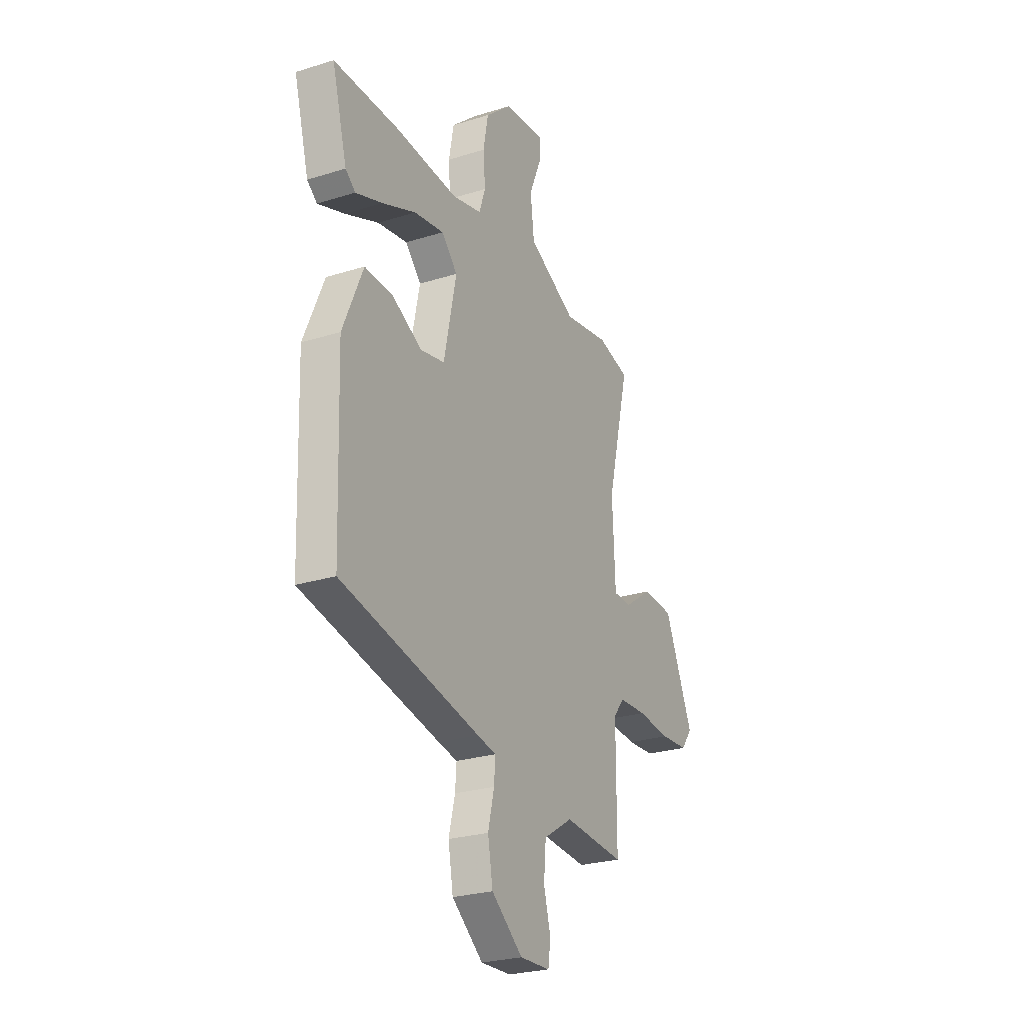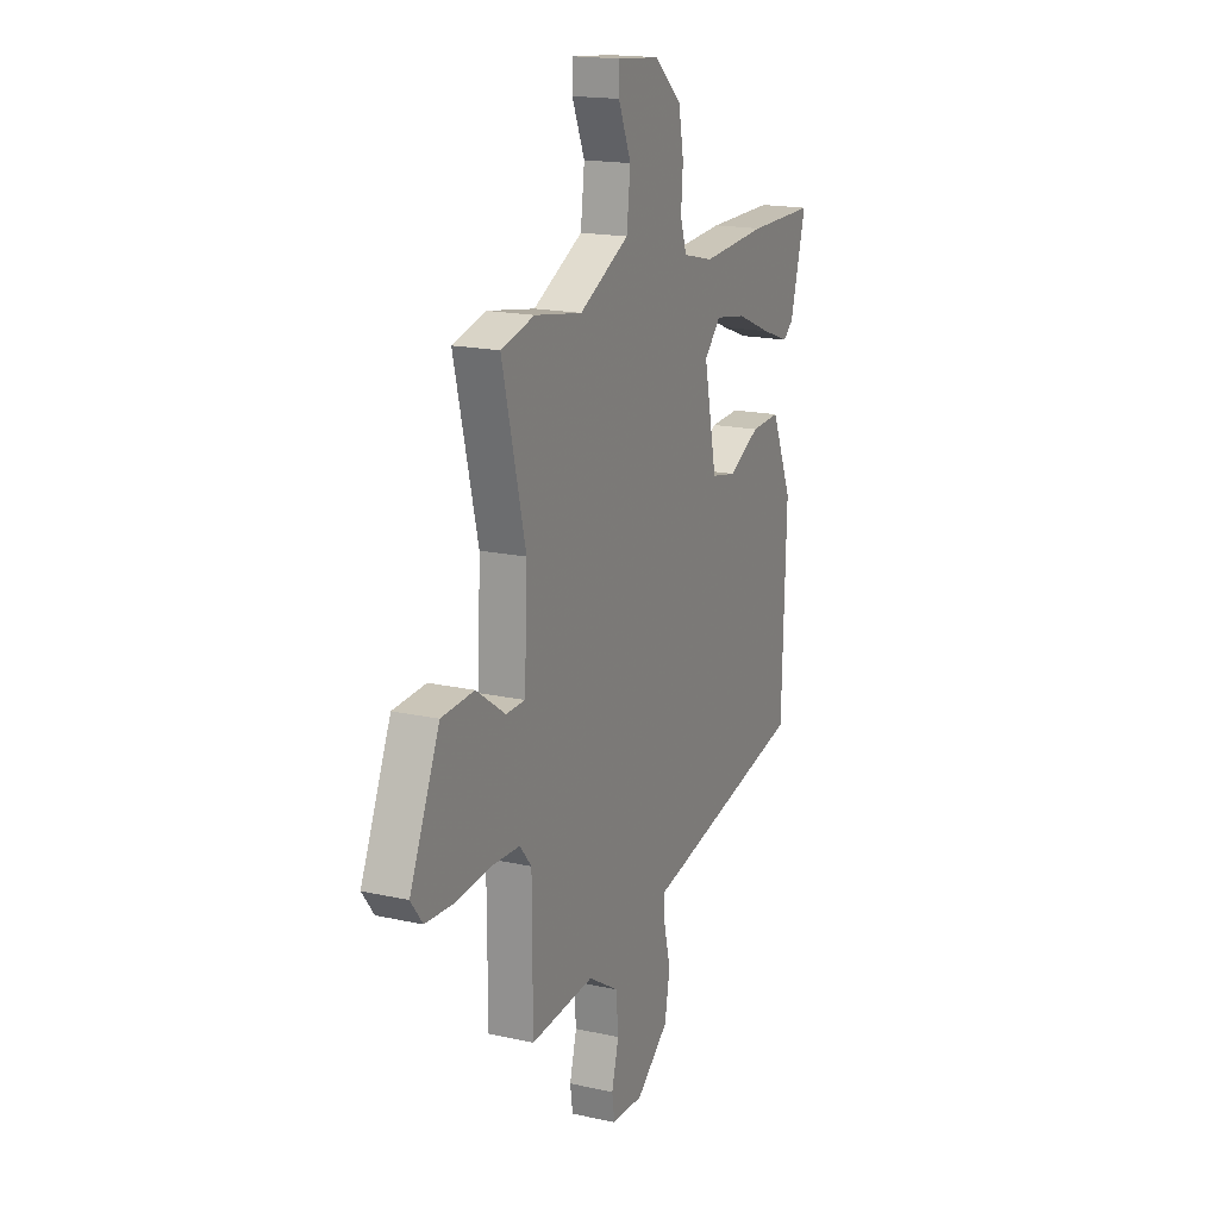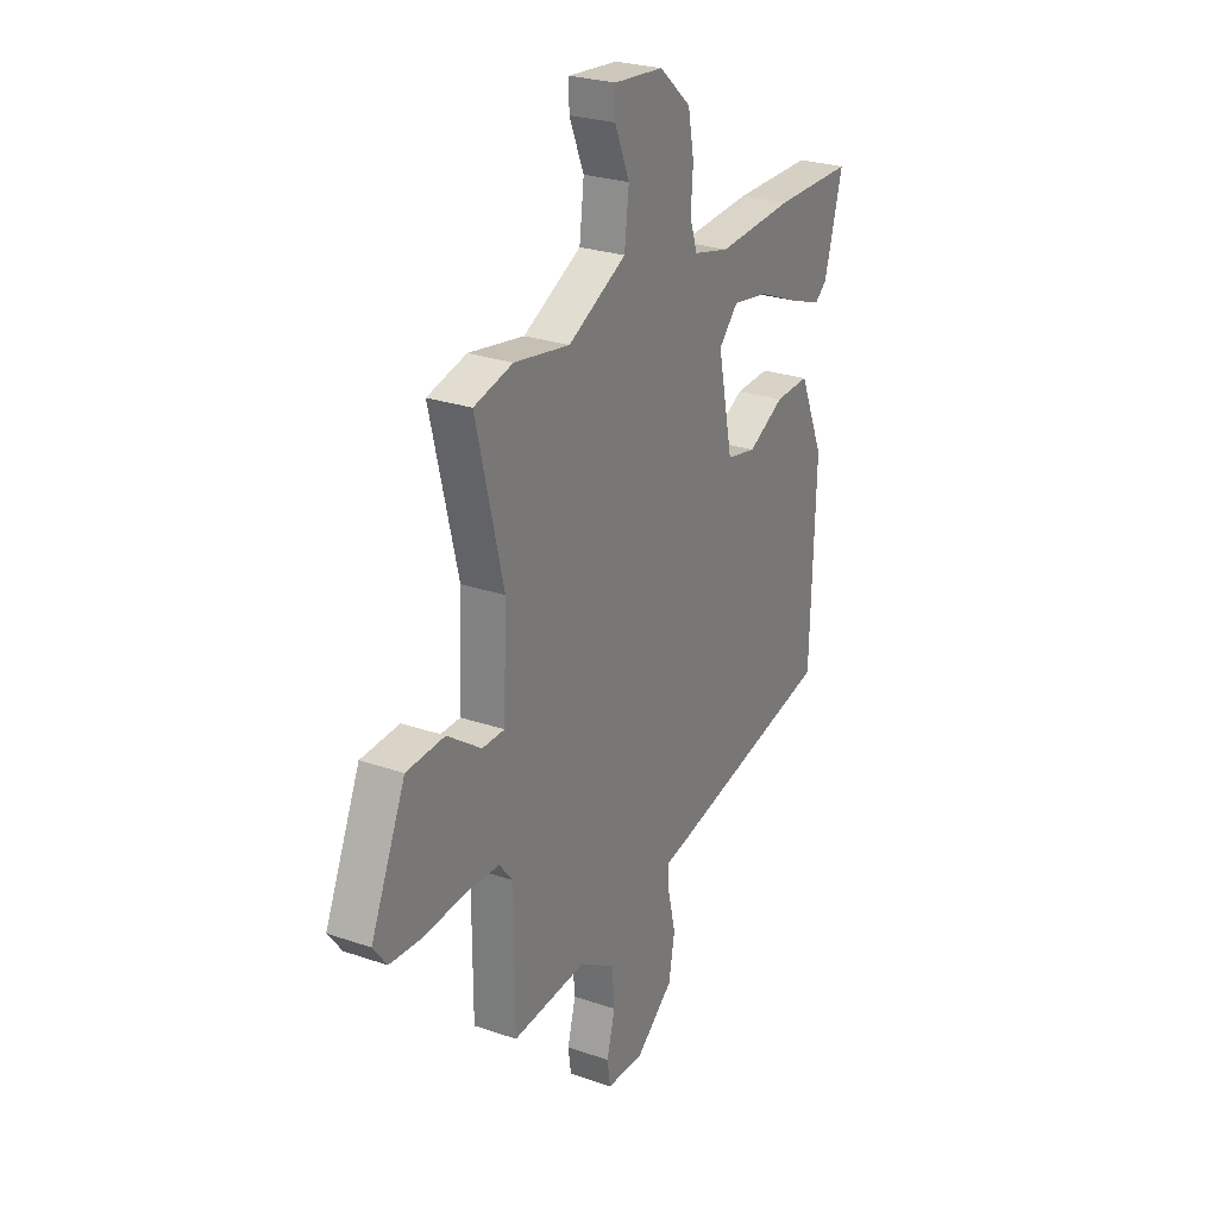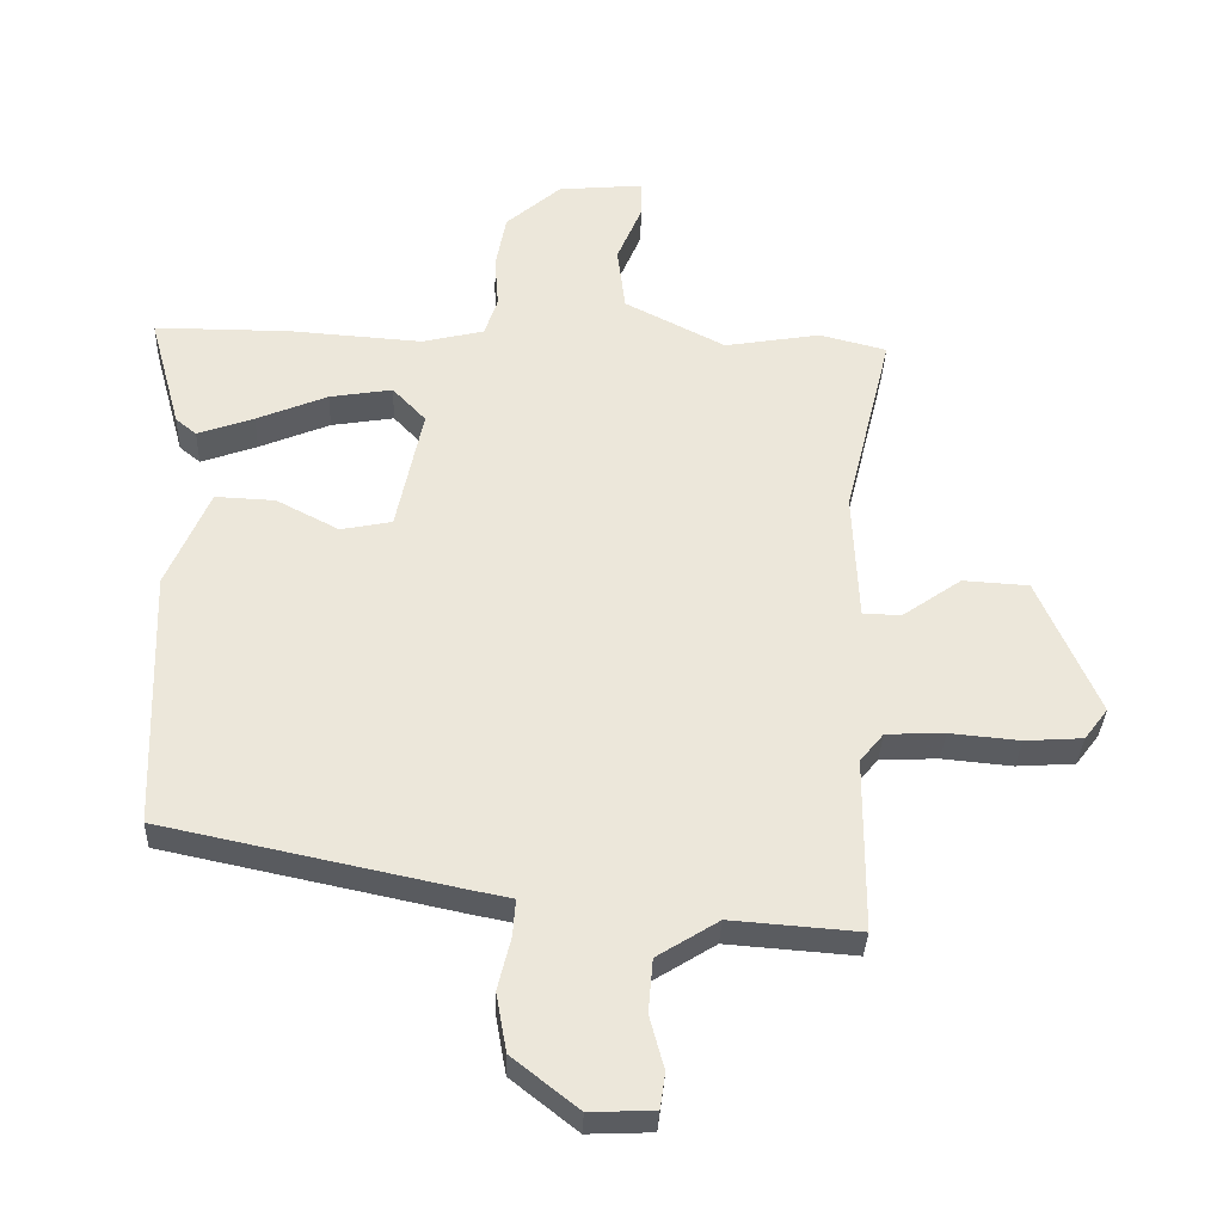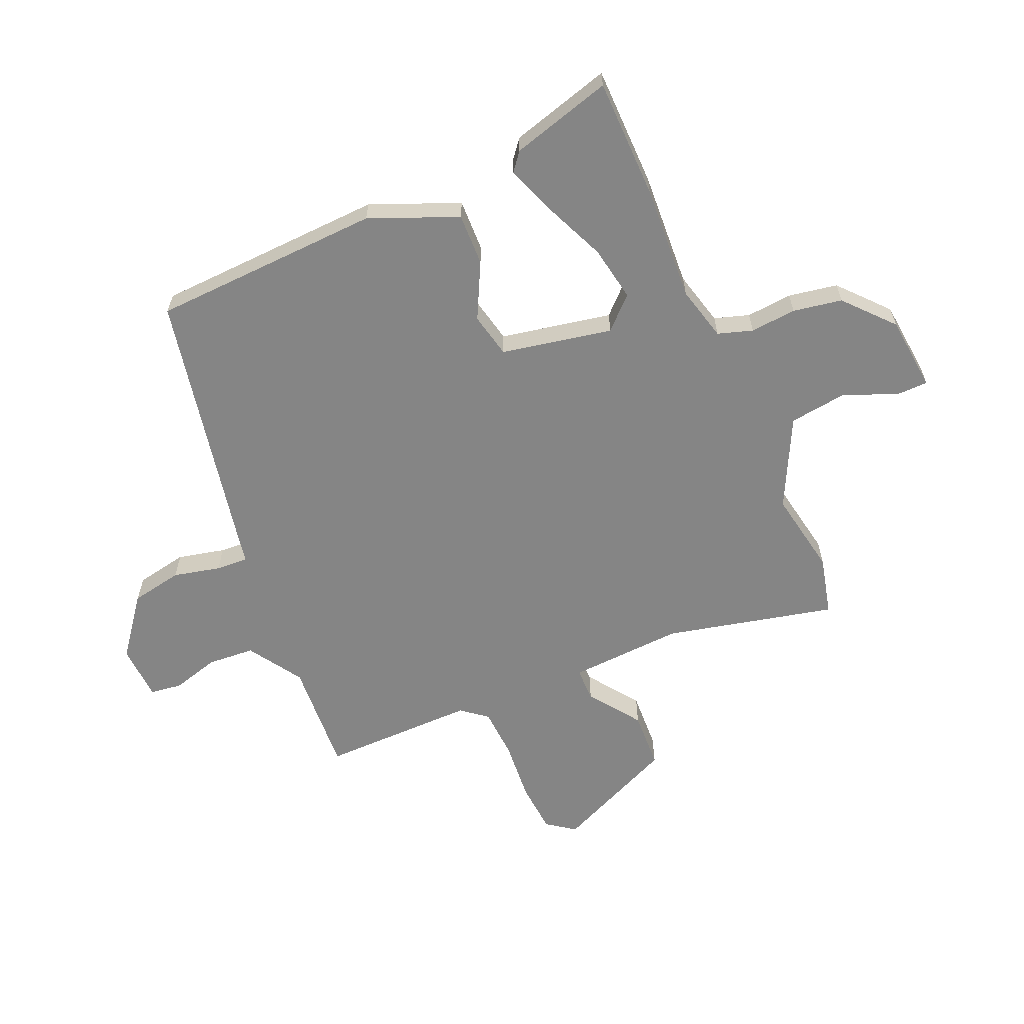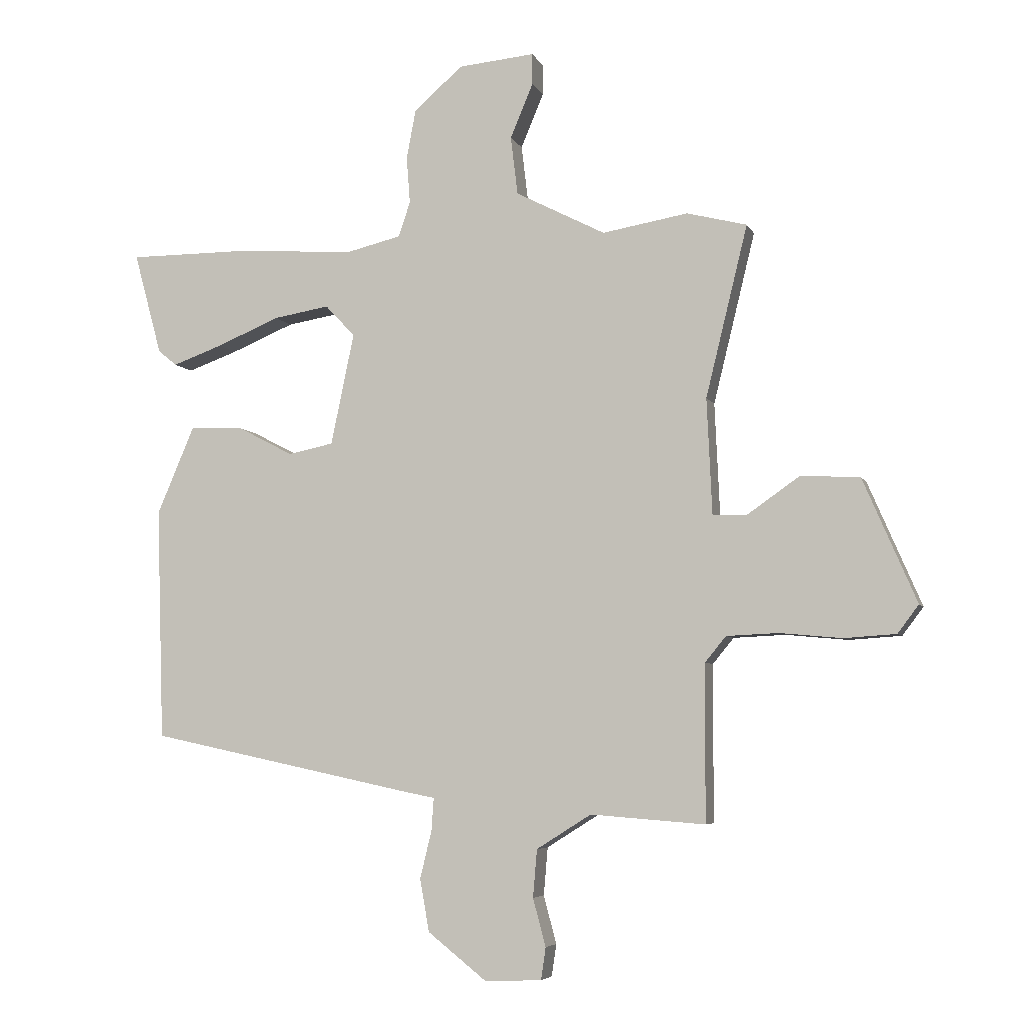
<metadata>
{"format":"obj","ext":"obj","renderer":"f3d","projection":"perspective","resolution":1024,"background":"white","views":[{"elev":-25.8,"azim":-63.5,"up":"+Z"},{"elev":17.7,"azim":113.8,"up":"+Z"},{"elev":26.2,"azim":118.6,"up":"+Z"},{"elev":-34.0,"azim":-2.2,"up":"+Z"},{"elev":-61.7,"azim":-65.9,"up":"+Y"},{"elev":-5.6,"azim":15.9,"up":"+Z"}]}
</metadata>
<code>
v 0.452 0.07 -0.518
v 0.255 0.07 -0.503
v 0.161 0.07 -0.562
v 0.154 0.07 -0.644
v 0.176 0.07 -0.726
v 0.168 0.07 -0.781
v 0.07 0.07 -0.785
v -0.031 0.07 -0.705
v -0.047 0.07 -0.615
v -0.027 0.07 -0.533
v -0.023 0.07 -0.477
v -0.084 0.07 -0.465
v -0.532 0.07 -0.37
v -0.545 0.07 0.03
v -0.48 0.07 0.182
v -0.389 0.07 0.178
v -0.293 0.07 0.128
v -0.215 0.07 0.144
v -0.175 0.07 0.336
v -0.226 0.07 0.39
v -0.322 0.07 0.374
v -0.43 0.07 0.329
v -0.516 0.07 0.298
v -0.548 0.07 0.324
v -0.596 0.07 0.5
v -0.387 0.07 0.5
v -0.186 0.07 0.486
v -0.091 0.07 0.509
v -0.071 0.07 0.569
v -0.077 0.07 0.649
v -0.061 0.07 0.734
v 0.023 0.07 0.807
v 0.154 0.07 0.819
v 0.154 0.07 0.765
v 0.115 0.07 0.672
v 0.127 0.07 0.572
v 0.281 0.07 0.493
v 0.428 0.07 0.518
v 0.531 0.07 0.492
v 0.459 0.07 0.198
v 0.468 0.07 -0.001
v 0.527 0.07 -0.002
v 0.617 0.07 0.061
v 0.718 0.07 0.055
v 0.81 0.07 -0.157
v 0.774 0.07 -0.205
v 0.685 0.07 -0.211
v 0.578 0.07 -0.201
v 0.489 0.07 -0.205
v 0.453 0.07 -0.249
v 0.452 0 -0.518
v 0.255 0 -0.503
v 0.161 0 -0.562
v 0.154 0 -0.644
v 0.176 0 -0.726
v 0.168 0 -0.781
v 0.07 0 -0.785
v -0.031 0 -0.705
v -0.047 0 -0.615
v -0.027 0 -0.533
v -0.023 0 -0.477
v -0.084 0 -0.465
v -0.532 0 -0.37
v -0.545 0 0.03
v -0.48 0 0.182
v -0.389 0 0.178
v -0.293 0 0.128
v -0.215 0 0.144
v -0.175 0 0.336
v -0.226 0 0.39
v -0.322 0 0.374
v -0.43 0 0.329
v -0.516 0 0.298
v -0.548 0 0.324
v -0.596 0 0.5
v -0.387 0 0.5
v -0.186 0 0.486
v -0.091 0 0.509
v -0.071 0 0.569
v -0.077 0 0.649
v -0.061 0 0.734
v 0.023 0 0.807
v 0.154 0 0.819
v 0.154 0 0.765
v 0.115 0 0.672
v 0.127 0 0.572
v 0.281 0 0.493
v 0.428 0 0.518
v 0.531 0 0.492
v 0.459 0 0.198
v 0.468 0 -0.001
v 0.527 0 -0.002
v 0.617 0 0.061
v 0.718 0 0.055
v 0.81 0 -0.157
v 0.774 0 -0.205
v 0.685 0 -0.211
v 0.578 0 -0.201
v 0.489 0 -0.205
v 0.453 0 -0.249
f 46 47 48
f 45 46 48
f 44 45 48
f 43 44 48
f 42 43 48
f 41 42 48 49
f 37 38 39 40
f 36 37 40 41
f 33 34 35
f 32 33 35
f 31 32 35
f 30 31 35
f 29 30 35
f 28 29 35 36
f 25 26 27
f 24 25 27
f 23 24 27
f 22 23 27
f 21 22 27
f 20 21 27 28
f 41 49 50
f 36 41 50
f 28 36 50
f 20 28 50
f 19 20 50
f 15 16 17
f 14 15 17
f 13 14 17
f 12 13 17
f 11 12 17
f 8 9 10
f 7 8 10
f 6 7 10
f 5 6 10
f 4 5 10
f 3 4 10 11
f 11 17 18
f 3 11 18
f 2 3 18
f 18 19 50
f 2 18 50
f 1 2 50
f 98 97 96
f 98 96 95
f 98 95 94
f 98 94 93
f 98 93 92
f 99 98 92 91
f 90 89 88 87
f 91 90 87 86
f 85 84 83
f 85 83 82
f 85 82 81
f 85 81 80
f 85 80 79
f 86 85 79 78
f 77 76 75
f 77 75 74
f 77 74 73
f 77 73 72
f 77 72 71
f 78 77 71 70
f 100 99 91
f 100 91 86
f 100 86 78
f 100 78 70
f 100 70 69
f 67 66 65
f 67 65 64
f 67 64 63
f 67 63 62
f 67 62 61
f 60 59 58
f 60 58 57
f 60 57 56
f 60 56 55
f 60 55 54
f 61 60 54 53
f 68 67 61
f 68 61 53
f 68 53 52
f 100 69 68
f 100 68 52
f 100 52 51
f 1 51 52 2
f 2 52 53 3
f 3 53 54 4
f 4 54 55 5
f 5 55 56 6
f 6 56 57 7
f 7 57 58 8
f 8 58 59 9
f 9 59 60 10
f 10 60 61 11
f 11 61 62 12
f 12 62 63 13
f 13 63 64 14
f 14 64 65 15
f 15 65 66 16
f 16 66 67 17
f 17 67 68 18
f 18 68 69 19
f 19 69 70 20
f 20 70 71 21
f 21 71 72 22
f 22 72 73 23
f 23 73 74 24
f 24 74 75 25
f 25 75 76 26
f 26 76 77 27
f 27 77 78 28
f 28 78 79 29
f 29 79 80 30
f 30 80 81 31
f 31 81 82 32
f 32 82 83 33
f 33 83 84 34
f 34 84 85 35
f 35 85 86 36
f 36 86 87 37
f 37 87 88 38
f 38 88 89 39
f 39 89 90 40
f 40 90 91 41
f 41 91 92 42
f 42 92 93 43
f 43 93 94 44
f 44 94 95 45
f 45 95 96 46
f 46 96 97 47
f 47 97 98 48
f 48 98 99 49
f 49 99 100 50
f 50 100 51 1

</code>
